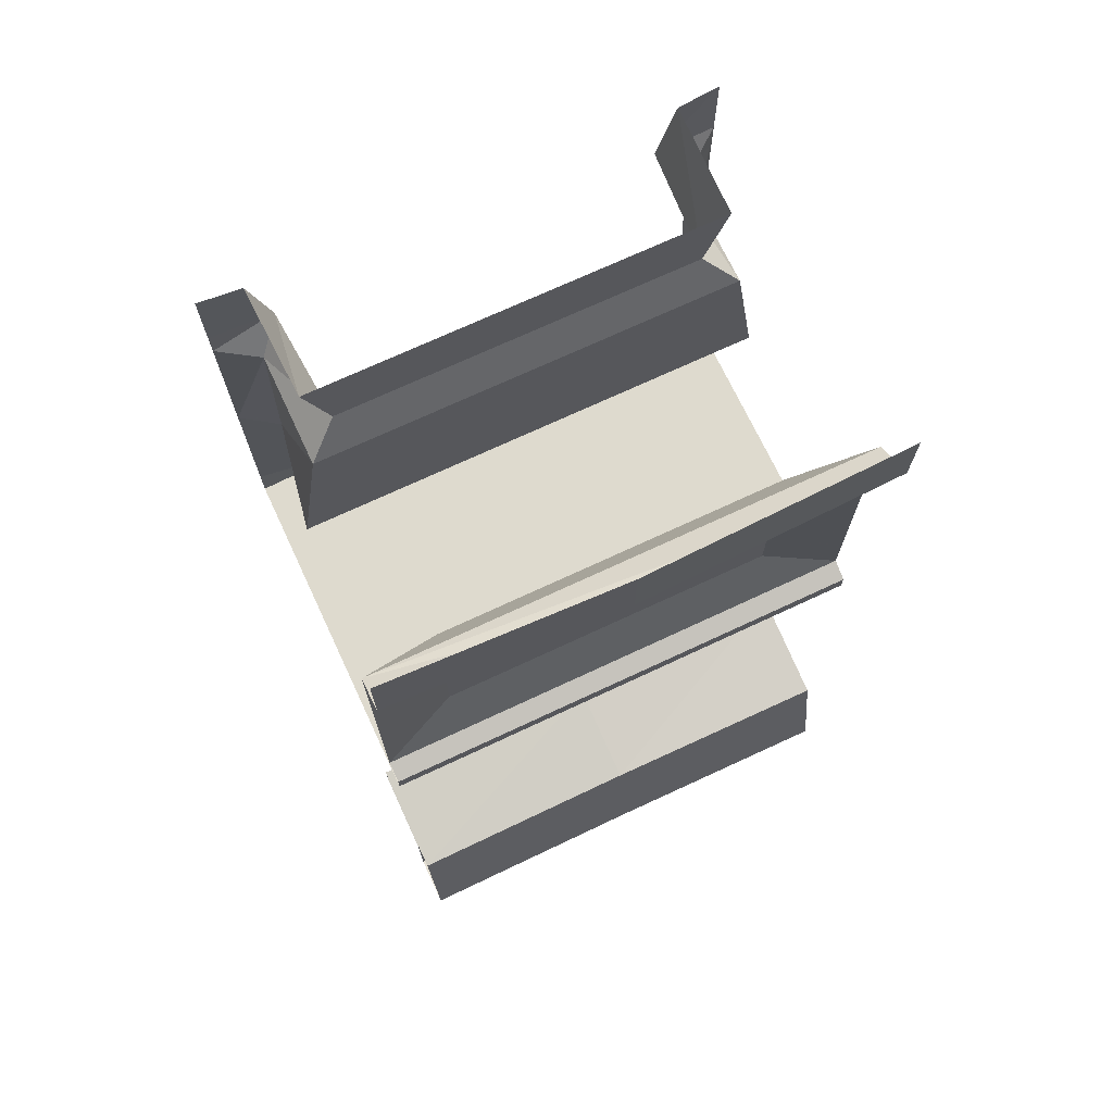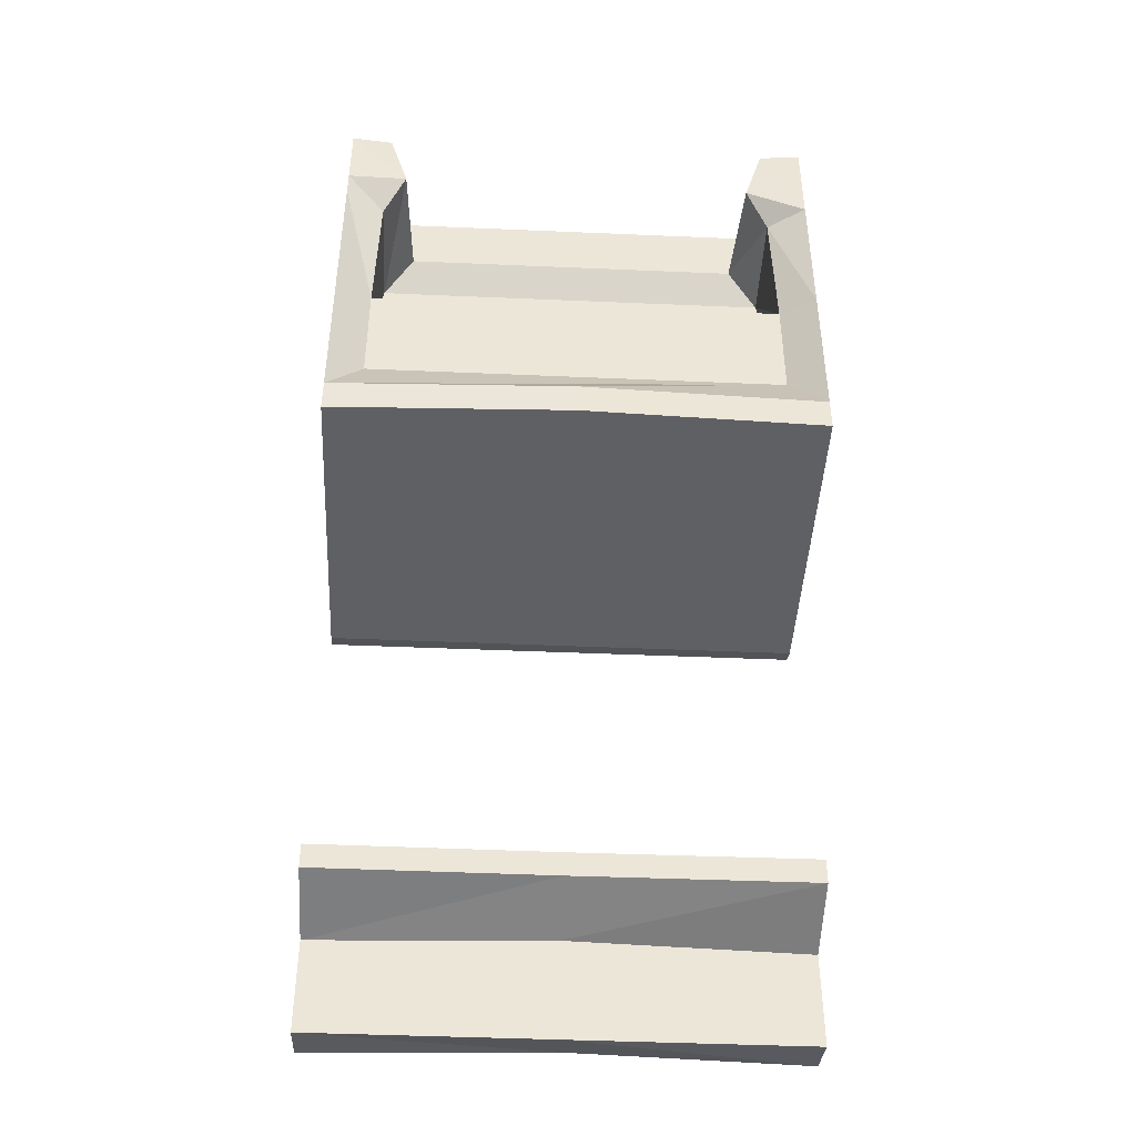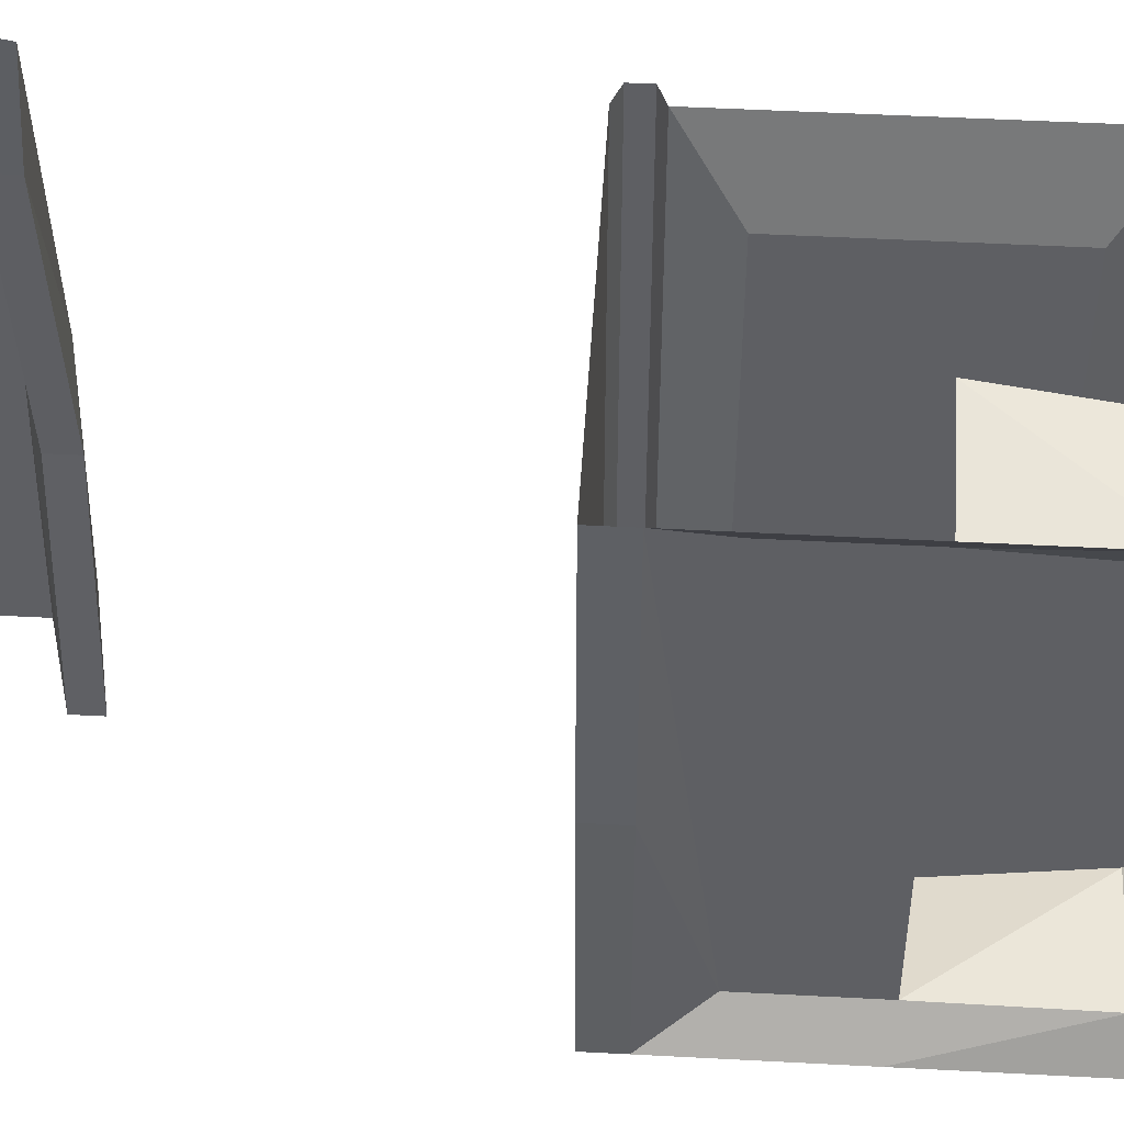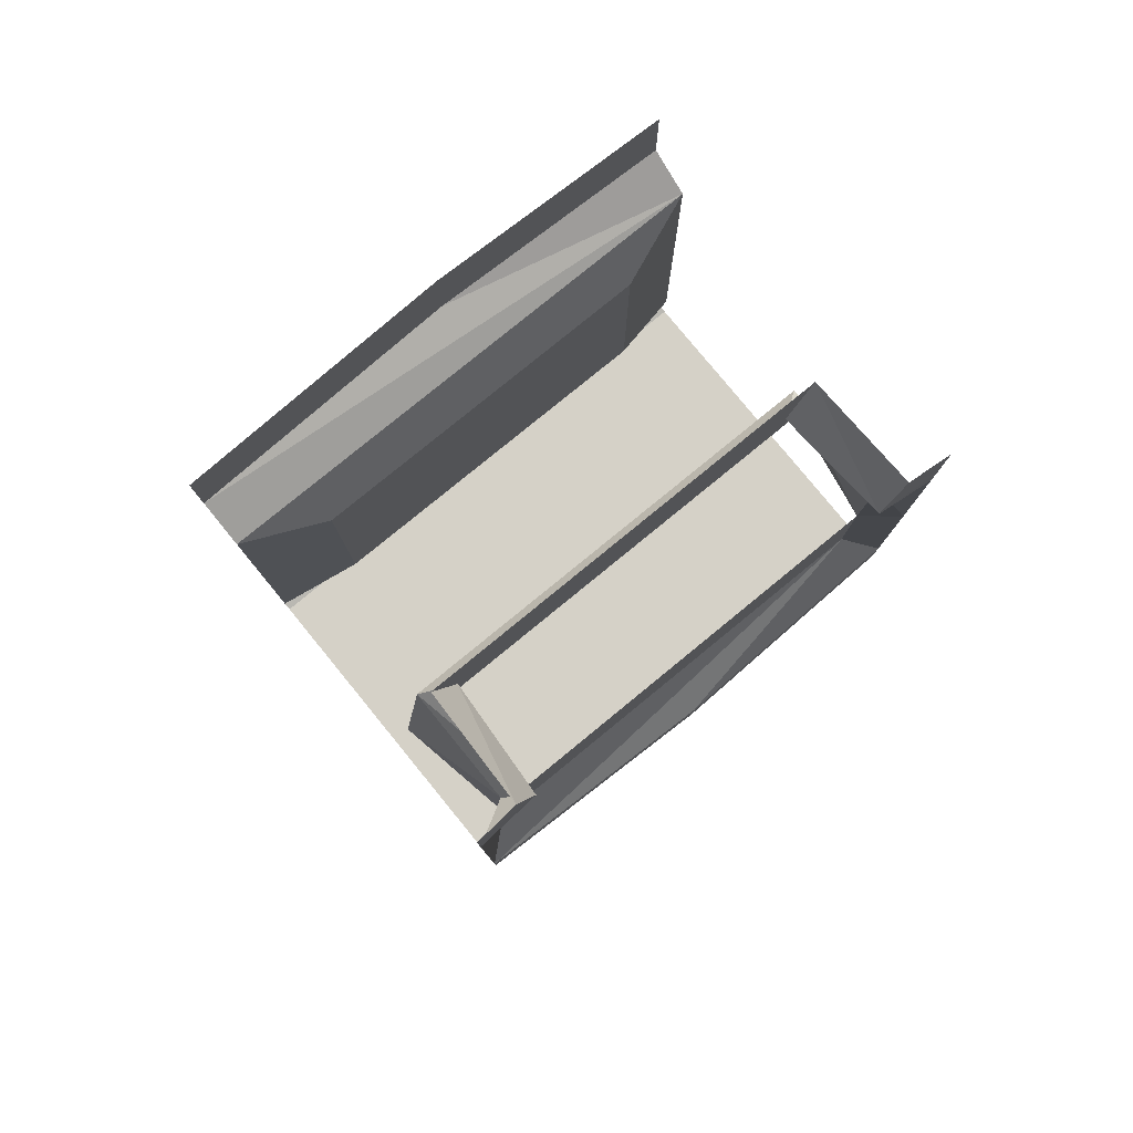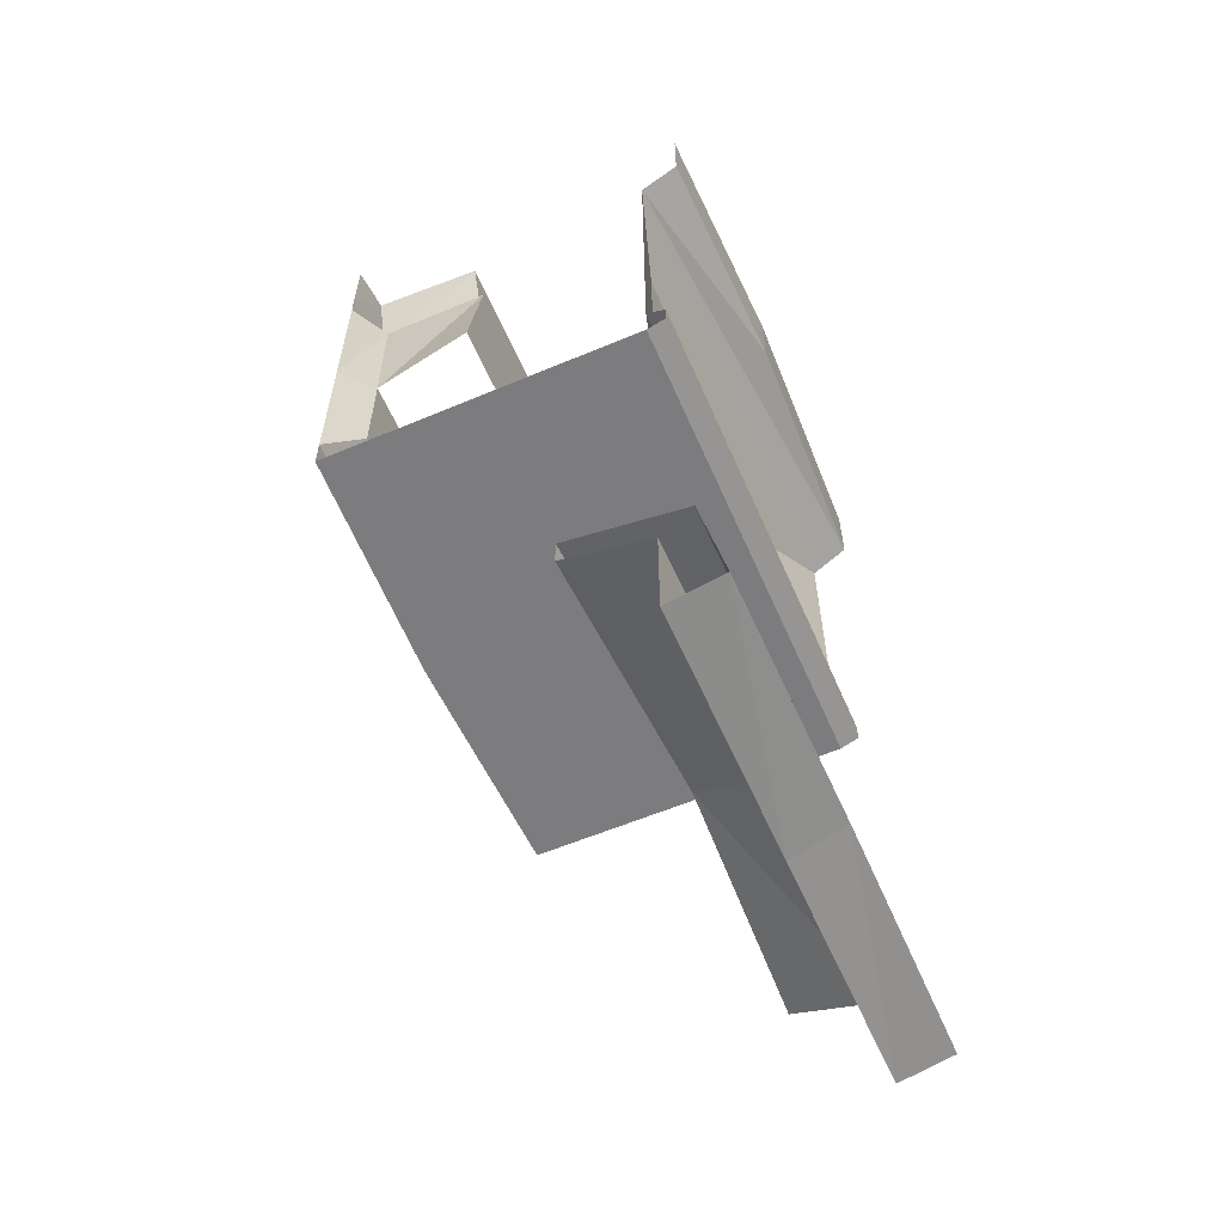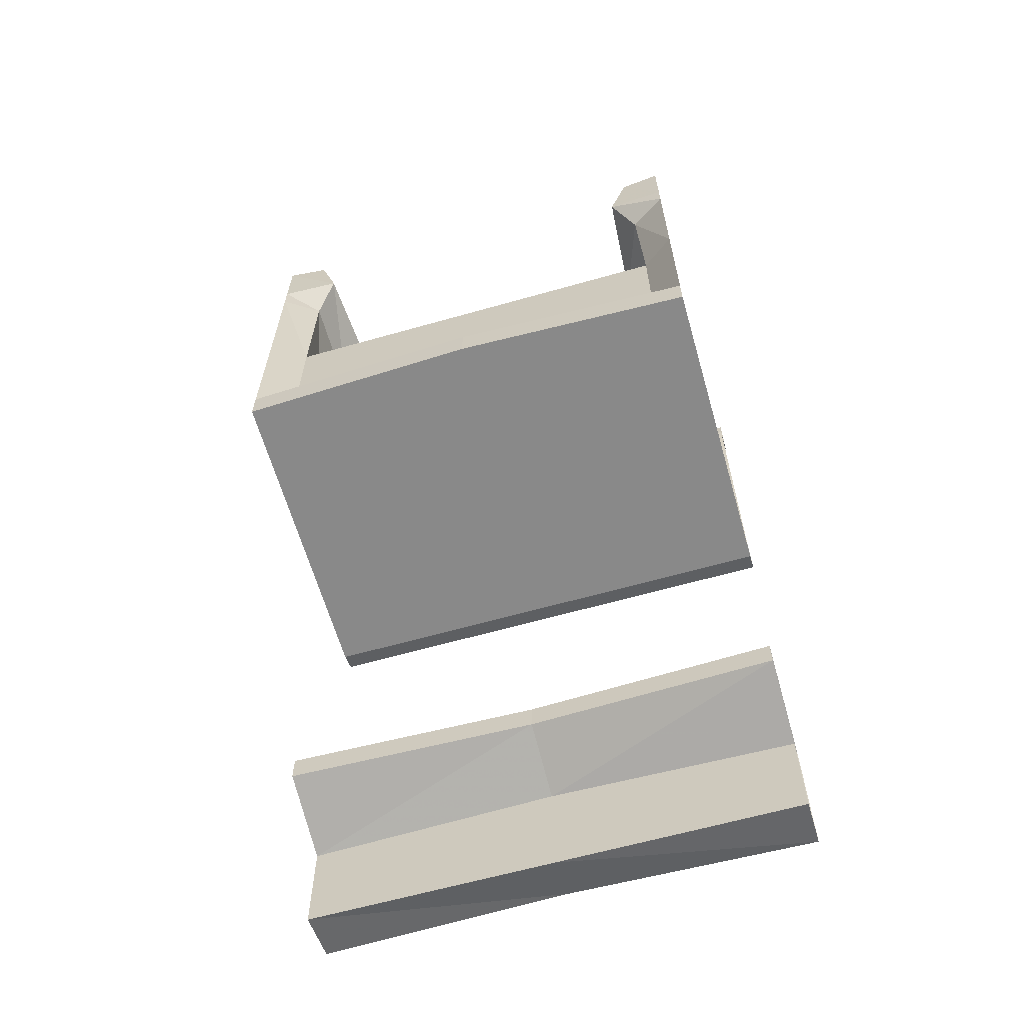
<metadata>
{"format":"obj","ext":"obj","renderer":"f3d","projection":"perspective","resolution":1024,"background":"white","views":[{"elev":71.3,"azim":-115.1,"up":"+Y"},{"elev":-43.9,"azim":87.1,"up":"+Y"},{"elev":48.6,"azim":93.4,"up":"+Z"},{"elev":79.7,"azim":50.7,"up":"+Y"},{"elev":-58.9,"azim":-156.5,"up":"+Y"},{"elev":-63.1,"azim":106.0,"up":"+Y"}]}
</metadata>
<code>
v -0.3438 -1.875 0.5
v -0.4531 -1.852 0.5
v -0.4531 -1.836 0
v -0.3438 -1.875 0
v -0.3438 -1.656 0
v -0.3438 -1.672 0.5
v -0.1953 -1.609 0
v -0.1719 -1.625 0.5
v -0.1953 -1.555 0
v -0.1719 -1.57 0.5
v -0.4062 -1.602 0
v -0.4062 -1.617 0.5
v -0.3359 -0.1953 -0.5
v -0.3359 -0.1953 0.5
v -0.4141 -0.1406 0.5
v -0.4297 -0.1406 -0.03125
v -0.4141 -0.1406 -0.5
v -0.4297 0 -0.03125
v -0.4141 0 -0.5
v -0.4141 0 0.5
v -0.2891 -0.7266 -0.3438
v -0.2891 -0.7266 0.3438
v -0.2891 -0.2969 0.3438
v -0.2891 -0.2969 -0.3438
v -0.3359 -0.8281 -0.5
v -0.3359 -0.8281 0.5
v 0.3359 -0.8984 0.5
v -0.3359 -0.8984 0.5
v -0.3359 -0.8984 -0.5
v 0.3516 -0.8984 0
v 0.3516 -0.8281 0
v 0.3359 -0.8281 0.5
v 0.2812 -0.7188 -0.4297
v 0.2812 -0.7188 0.4297
v 0.3359 -0.5078 0.5
v 0.2812 -0.4922 0.4297
v 0.3359 -0.1953 0.5
v 0.2891 -0.2031 0.4219
v 0.3359 -0.1406 0.5
v 0.3281 -0.1328 0.375
v 0.3359 0 0.5
v 0.3281 0 0.4141
v 0.1016 -0.1328 0.3594
v 0.1016 0 0.4062
v 0.1016 0 -0.4062
v 0.1016 -0.1328 -0.3594
v 0.3281 -0.1328 -0.375
v 0.3281 0 -0.4141
v 0.3359 -0.1406 -0.5
v 0.3359 0 -0.5
v 0.3359 -0.8281 -0.5
v 0.2812 -0.4922 -0.4297
v -0.375 -0.8438 0.5
v -0.375 -0.8438 -0.5
v -0.375 -0.8828 -0.5
v -0.375 -0.8828 0.5
v 0.3359 -0.5078 -0.5
v 0.2891 -0.2031 -0.4219
v 0.0625 -0.2031 -0.4219
v 0.0625 -0.4922 -0.4688
v 0.0625 -0.4922 0.4688
v 0.0625 -0.2031 0.4219
v 0.3359 -0.1953 -0.5
v 0.3359 -0.8984 -0.5
v -0.4531 -1.852 -0.5
v -0.3438 -1.875 -0.5
v -0.3438 -1.672 -0.5
v -0.1719 -1.625 -0.5
v -0.1719 -1.57 -0.5
v -0.4062 -1.617 -0.5
f 1 2 3
f 1 3 4
f 6 5 7
f 6 7 8
f 13 14 15
f 13 15 16
f 13 16 17
f 21 24 13
f 21 13 25
f 21 25 22
f 22 25 26
f 22 26 23
f 23 26 14
f 27 28 29
f 27 29 30
f 32 31 33
f 32 33 34
f 32 34 35
f 35 34 36
f 31 51 33
f 33 51 52
f 56 55 29
f 56 29 28
f 52 51 57
f 30 29 64
f 4 3 65
f 4 65 66
f 5 67 68
f 5 68 7
f 1 4 5
f 1 5 6
f 8 7 9
f 8 9 10
f 12 11 3
f 12 3 2
f 35 36 37
f 37 36 38
f 37 38 39
f 39 38 40
f 39 40 41
f 41 40 42
f 48 47 49
f 48 49 50
f 33 52 34
f 34 52 36
f 26 25 54
f 26 54 53
f 52 57 58
f 47 58 63
f 47 63 49
f 58 57 63
f 4 66 67
f 4 67 5
f 7 68 69
f 7 69 9
f 11 70 65
f 11 65 3
f 10 9 11
f 10 11 12
f 17 16 18
f 17 18 19
f 18 16 20
f 20 16 15
f 21 22 23
f 21 23 24
f 42 40 43
f 42 43 44
f 44 43 45
f 45 43 46
f 45 46 47
f 45 47 48
f 52 58 59
f 52 59 60
f 60 59 61
f 61 59 62
f 61 62 38
f 61 38 36
f 62 59 46
f 62 46 43
f 62 43 40
f 62 40 38
f 46 59 58
f 46 58 47
f 9 69 70
f 9 70 11
f 23 14 24
f 24 14 13
f 27 30 31
f 27 31 32
f 30 51 31
f 53 54 55
f 53 55 56
f 30 64 51

</code>
